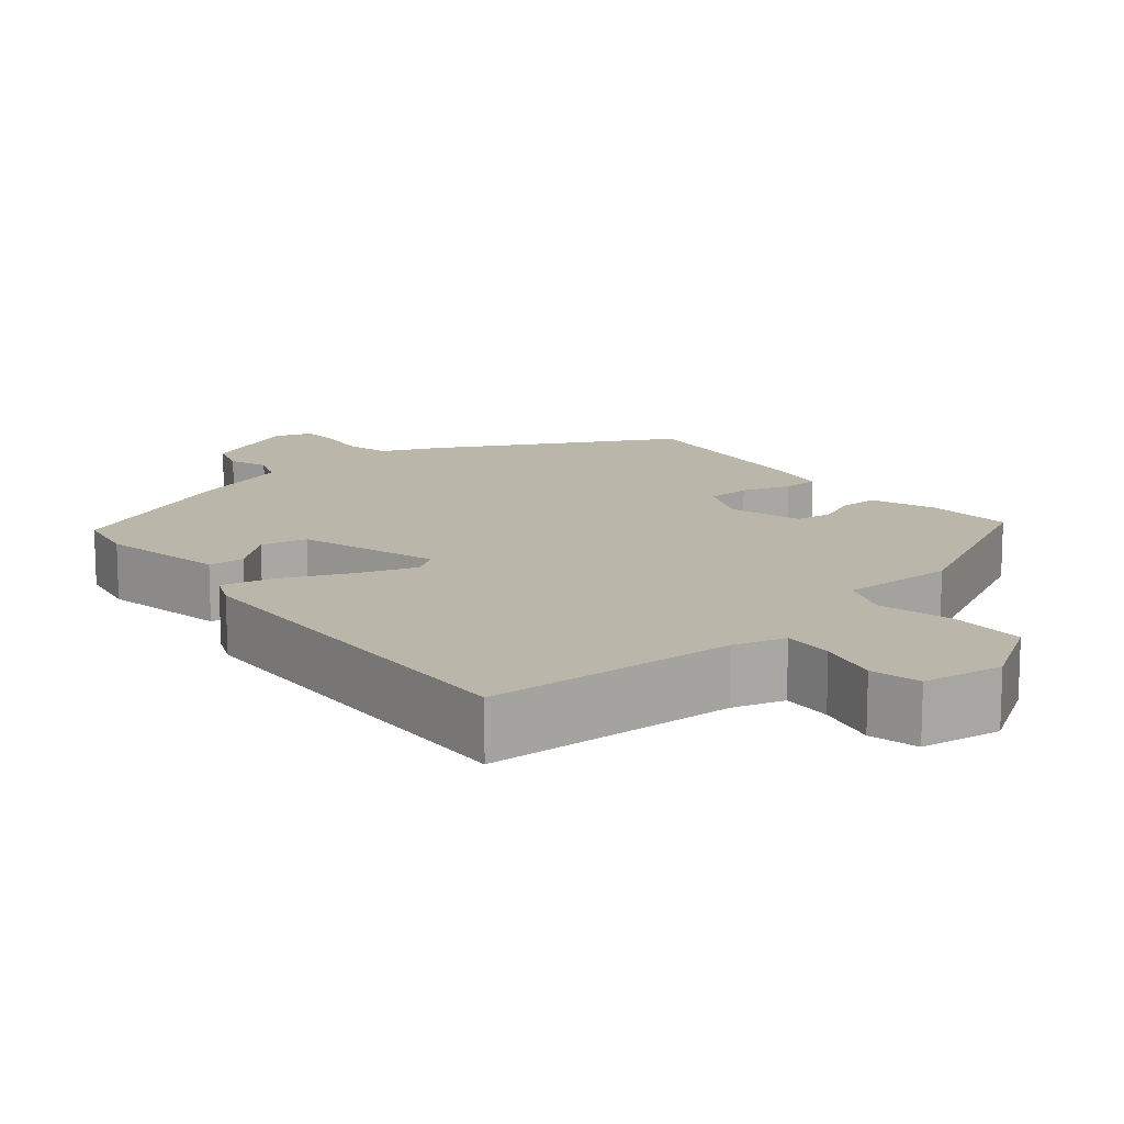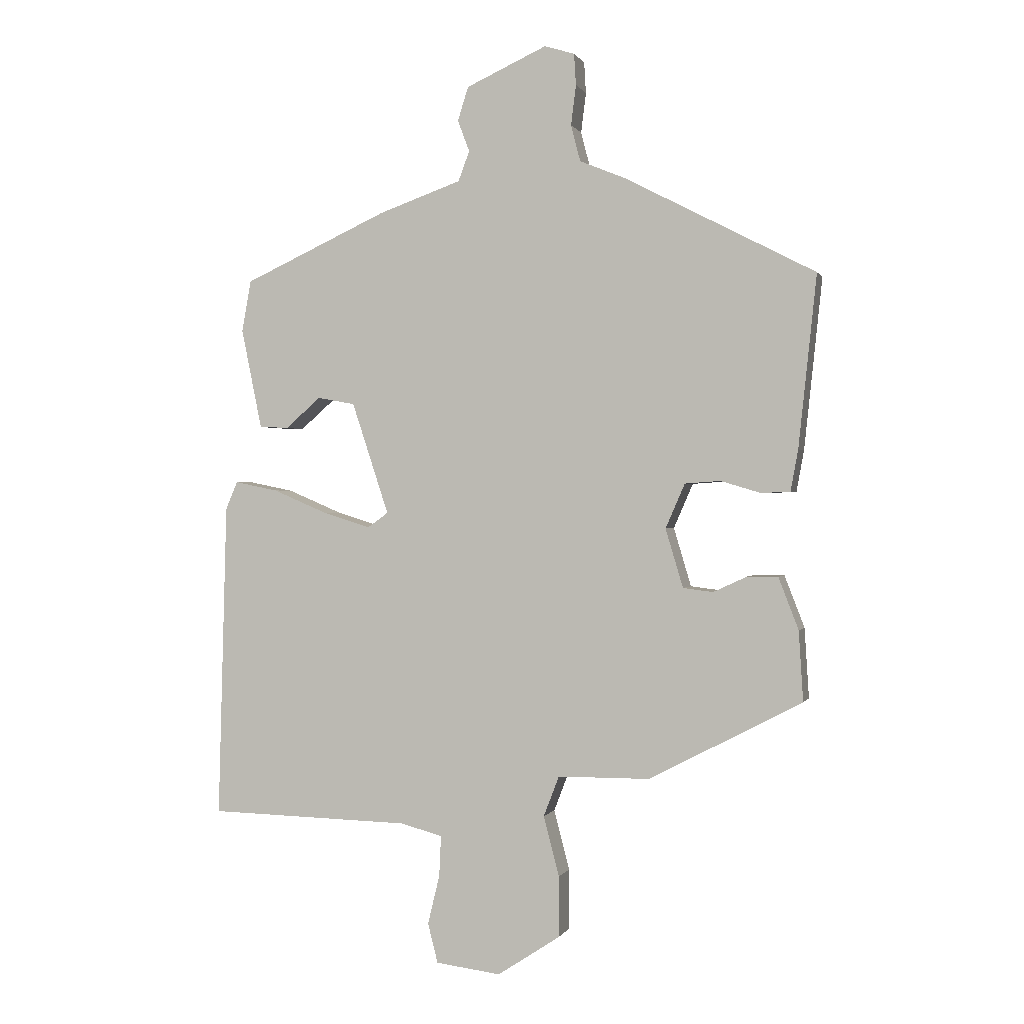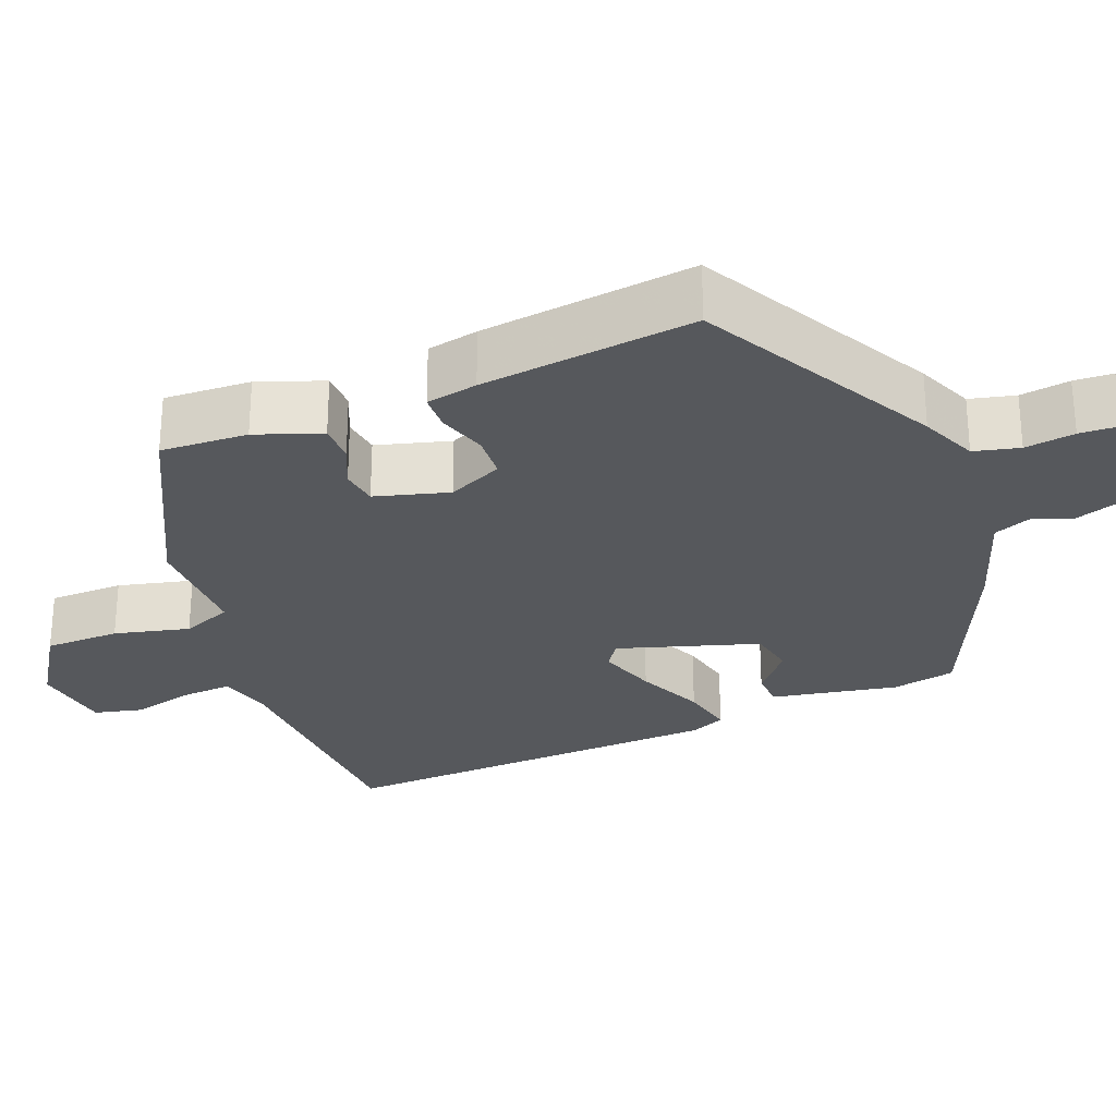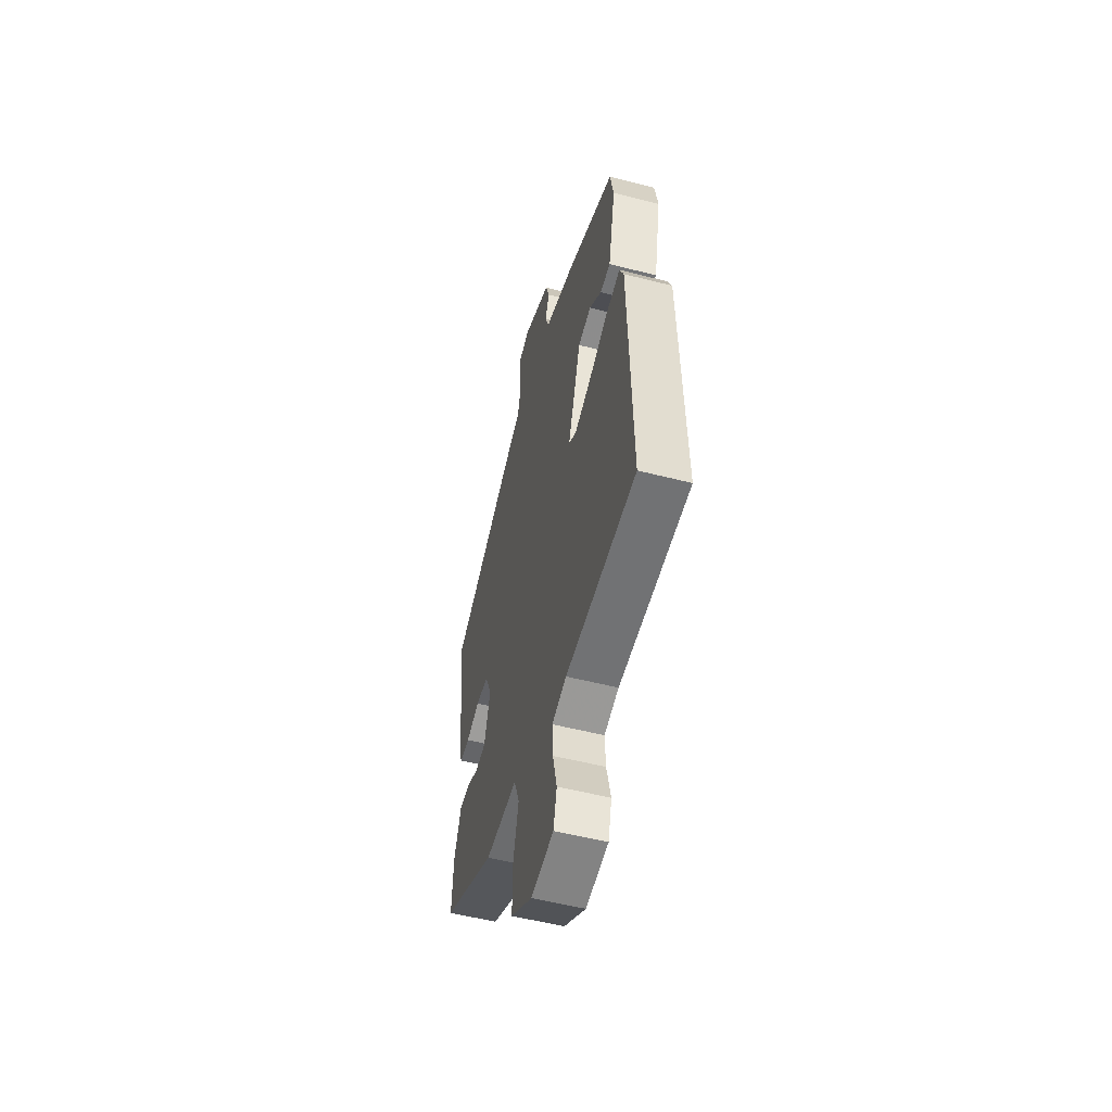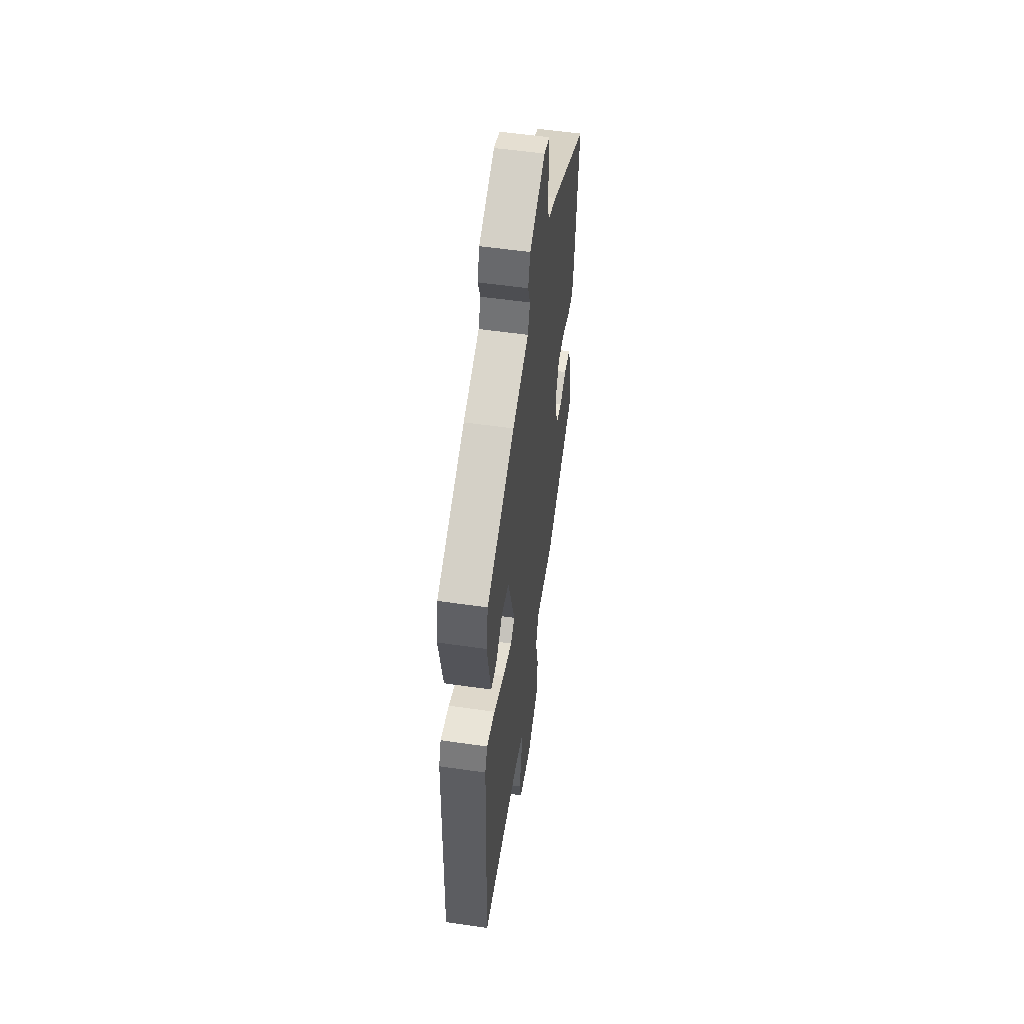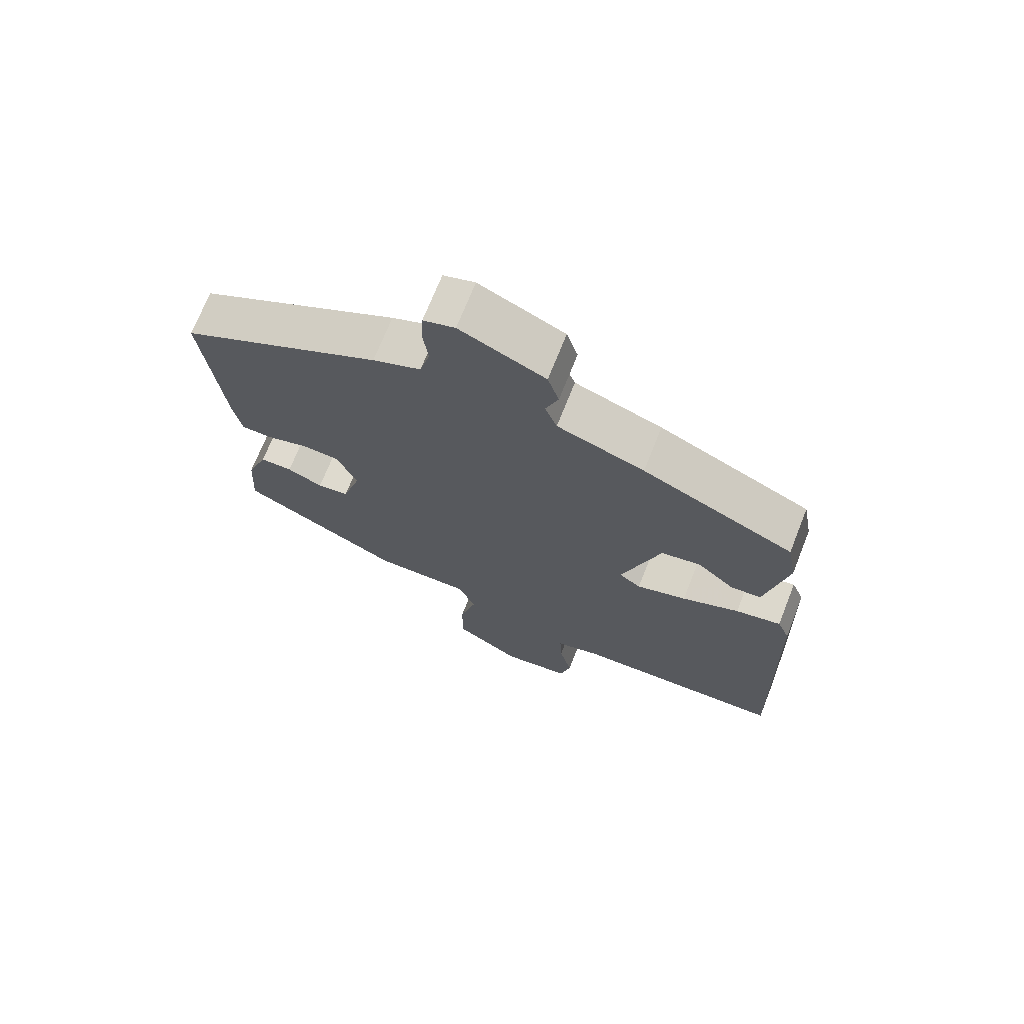
<metadata>
{"format":"obj","ext":"obj","renderer":"f3d","projection":"perspective","resolution":1024,"background":"white","views":[{"elev":13.9,"azim":141.4,"up":"+Y"},{"elev":0.3,"azim":-164.8,"up":"+Z"},{"elev":-27.8,"azim":-67.5,"up":"+Y"},{"elev":-54.0,"azim":74.8,"up":"+Z"},{"elev":53.8,"azim":98.8,"up":"+Z"},{"elev":70.7,"azim":21.6,"up":"+Z"}]}
</metadata>
<code>
v 0.46 0.07 0.354
v 0.475 0.07 0.272
v 0.442 0.07 0.111
v 0.395 0.07 0.109
v 0.339 0.07 0.158
v 0.279 0.07 0.147
v 0.22 0.07 -0.032
v 0.253 0.07 -0.056
v 0.329 0.07 -0.032
v 0.416 0.07 0.005
v 0.485 0.07 0.019
v 0.504 0.07 -0.026
v 0.518 0.07 -0.533
v 0.195 0.07 -0.541
v 0.128 0.07 -0.559
v 0.131 0.07 -0.624
v 0.15 0.07 -0.703
v 0.134 0.07 -0.766
v 0.03 0.07 -0.779
v -0.07 0.07 -0.713
v -0.07 0.07 -0.616
v -0.045 0.07 -0.52
v -0.07 0.07 -0.455
v -0.218 0.07 -0.454
v -0.462 0.07 -0.326
v -0.455 0.07 -0.214
v -0.423 0.07 -0.131
v -0.374 0.07 -0.131
v -0.32 0.07 -0.156
v -0.272 0.07 -0.15
v -0.244 0.07 -0.056
v -0.275 0.07 0.015
v -0.332 0.07 0.019
v -0.395 0.07 0
v -0.442 0.07 0.002
v -0.454 0.07 0.068
v -0.483 0.07 0.343
v -0.178 0.07 0.501
v -0.105 0.07 0.531
v -0.09 0.07 0.589
v -0.098 0.07 0.653
v -0.095 0.07 0.703
v -0.047 0.07 0.718
v 0.082 0.07 0.659
v 0.099 0.07 0.605
v 0.08 0.07 0.555
v 0.098 0.07 0.507
v 0.23 0.07 0.46
v 0.46 0 0.354
v 0.475 0 0.272
v 0.442 0 0.111
v 0.395 0 0.109
v 0.339 0 0.158
v 0.279 0 0.147
v 0.22 0 -0.032
v 0.253 0 -0.056
v 0.329 0 -0.032
v 0.416 0 0.005
v 0.485 0 0.019
v 0.504 0 -0.026
v 0.518 0 -0.533
v 0.195 0 -0.541
v 0.128 0 -0.559
v 0.131 0 -0.624
v 0.15 0 -0.703
v 0.134 0 -0.766
v 0.03 0 -0.779
v -0.07 0 -0.713
v -0.07 0 -0.616
v -0.045 0 -0.52
v -0.07 0 -0.455
v -0.218 0 -0.454
v -0.462 0 -0.326
v -0.455 0 -0.214
v -0.423 0 -0.131
v -0.374 0 -0.131
v -0.32 0 -0.156
v -0.272 0 -0.15
v -0.244 0 -0.056
v -0.275 0 0.015
v -0.332 0 0.019
v -0.395 0 0
v -0.442 0 0.002
v -0.454 0 0.068
v -0.483 0 0.343
v -0.178 0 0.501
v -0.105 0 0.531
v -0.09 0 0.589
v -0.098 0 0.653
v -0.095 0 0.703
v -0.047 0 0.718
v 0.082 0 0.659
v 0.099 0 0.605
v 0.08 0 0.555
v 0.098 0 0.507
v 0.23 0 0.46
f 3 4 5
f 2 3 5
f 1 2 5
f 48 1 5
f 47 48 5
f 44 45 46
f 43 44 46
f 42 43 46
f 41 42 46
f 40 41 46
f 39 40 46 47
f 38 39 47
f 37 38 47
f 36 37 47
f 35 36 47
f 34 35 47
f 33 34 47
f 32 33 47
f 31 32 47
f 30 31 47
f 27 28 29
f 26 27 29
f 25 26 29
f 24 25 29
f 23 24 29
f 23 29 30
f 20 21 22
f 19 20 22
f 18 19 22
f 17 18 22
f 16 17 22
f 15 16 22 23
f 23 30 47
f 15 23 47
f 14 15 47
f 12 13 14
f 11 12 14
f 10 11 14
f 9 10 14
f 47 5 6
f 47 6 7
f 14 47 7
f 8 9 14
f 7 8 14
f 53 52 51
f 53 51 50
f 53 50 49
f 53 49 96
f 53 96 95
f 94 93 92
f 94 92 91
f 94 91 90
f 94 90 89
f 94 89 88
f 95 94 88 87
f 95 87 86
f 95 86 85
f 95 85 84
f 95 84 83
f 95 83 82
f 95 82 81
f 95 81 80
f 95 80 79
f 95 79 78
f 77 76 75
f 77 75 74
f 77 74 73
f 77 73 72
f 77 72 71
f 78 77 71
f 70 69 68
f 70 68 67
f 70 67 66
f 70 66 65
f 70 65 64
f 71 70 64 63
f 95 78 71
f 95 71 63
f 95 63 62
f 62 61 60
f 62 60 59
f 62 59 58
f 62 58 57
f 54 53 95
f 55 54 95
f 55 95 62
f 62 57 56
f 62 56 55
f 1 49 50 2
f 2 50 51 3
f 3 51 52 4
f 4 52 53 5
f 5 53 54 6
f 6 54 55 7
f 7 55 56 8
f 8 56 57 9
f 9 57 58 10
f 10 58 59 11
f 11 59 60 12
f 12 60 61 13
f 13 61 62 14
f 14 62 63 15
f 15 63 64 16
f 16 64 65 17
f 17 65 66 18
f 18 66 67 19
f 19 67 68 20
f 20 68 69 21
f 21 69 70 22
f 22 70 71 23
f 23 71 72 24
f 24 72 73 25
f 25 73 74 26
f 26 74 75 27
f 27 75 76 28
f 28 76 77 29
f 29 77 78 30
f 30 78 79 31
f 31 79 80 32
f 32 80 81 33
f 33 81 82 34
f 34 82 83 35
f 35 83 84 36
f 36 84 85 37
f 37 85 86 38
f 38 86 87 39
f 39 87 88 40
f 40 88 89 41
f 41 89 90 42
f 42 90 91 43
f 43 91 92 44
f 44 92 93 45
f 45 93 94 46
f 46 94 95 47
f 47 95 96 48
f 48 96 49 1

</code>
